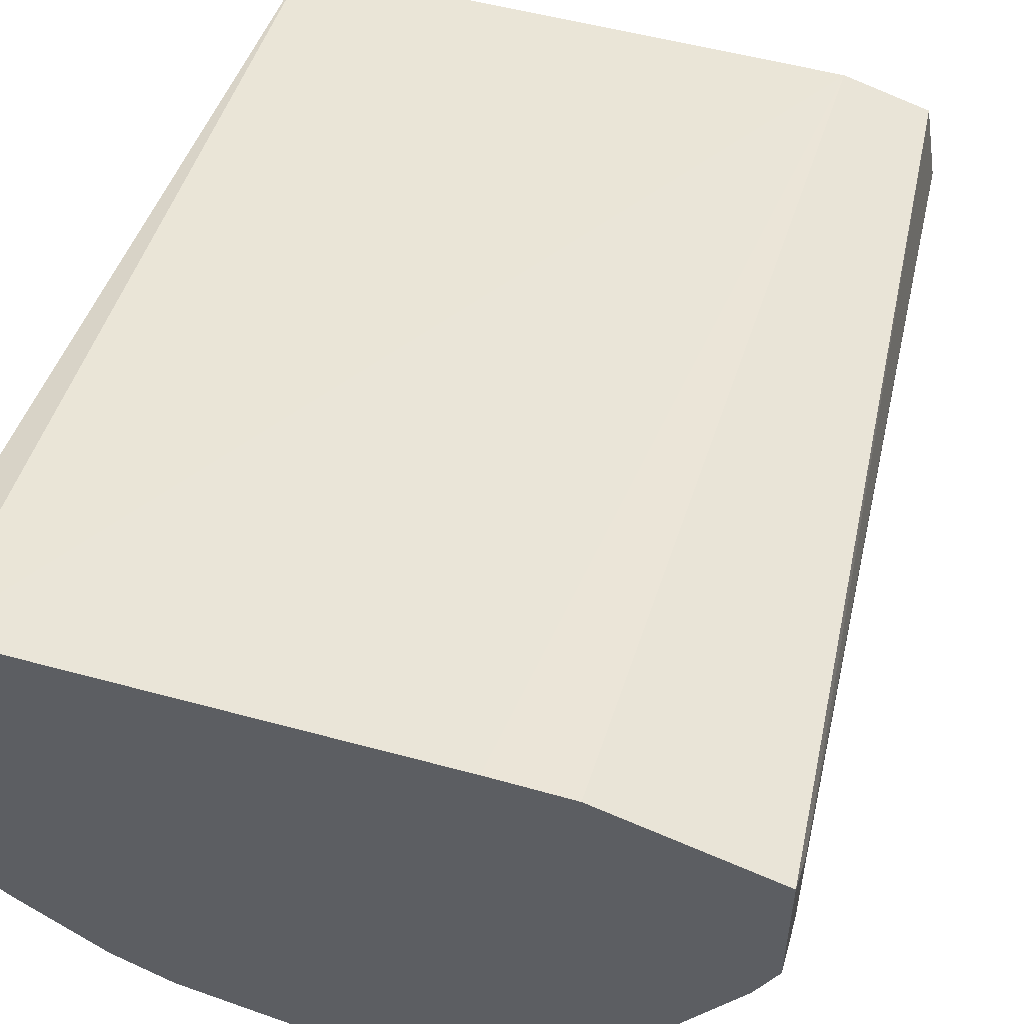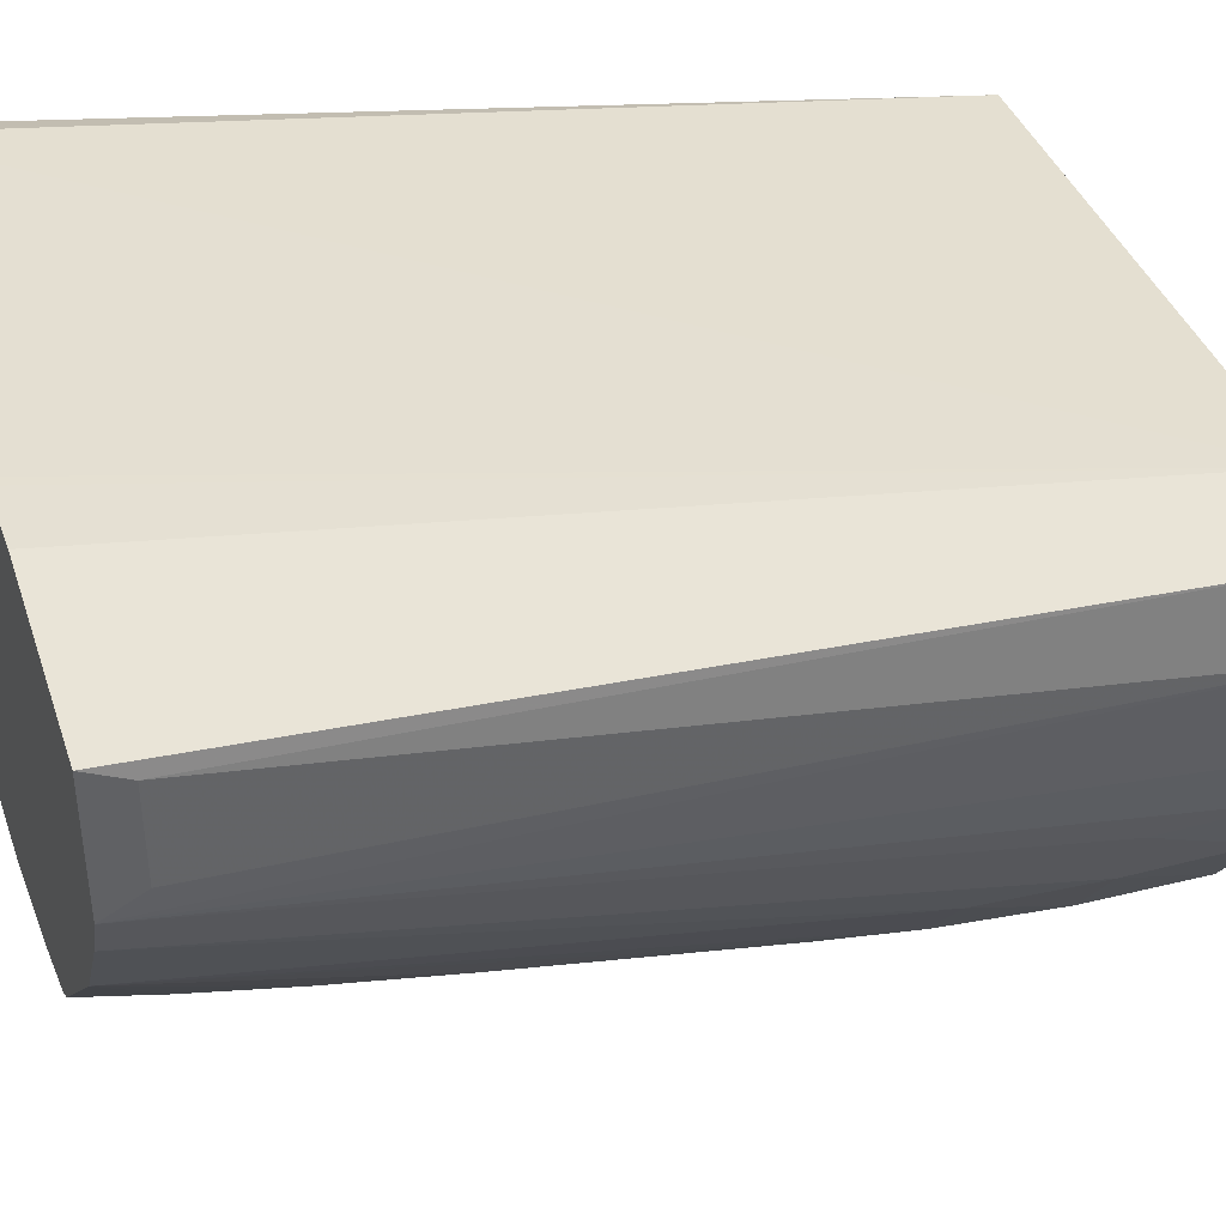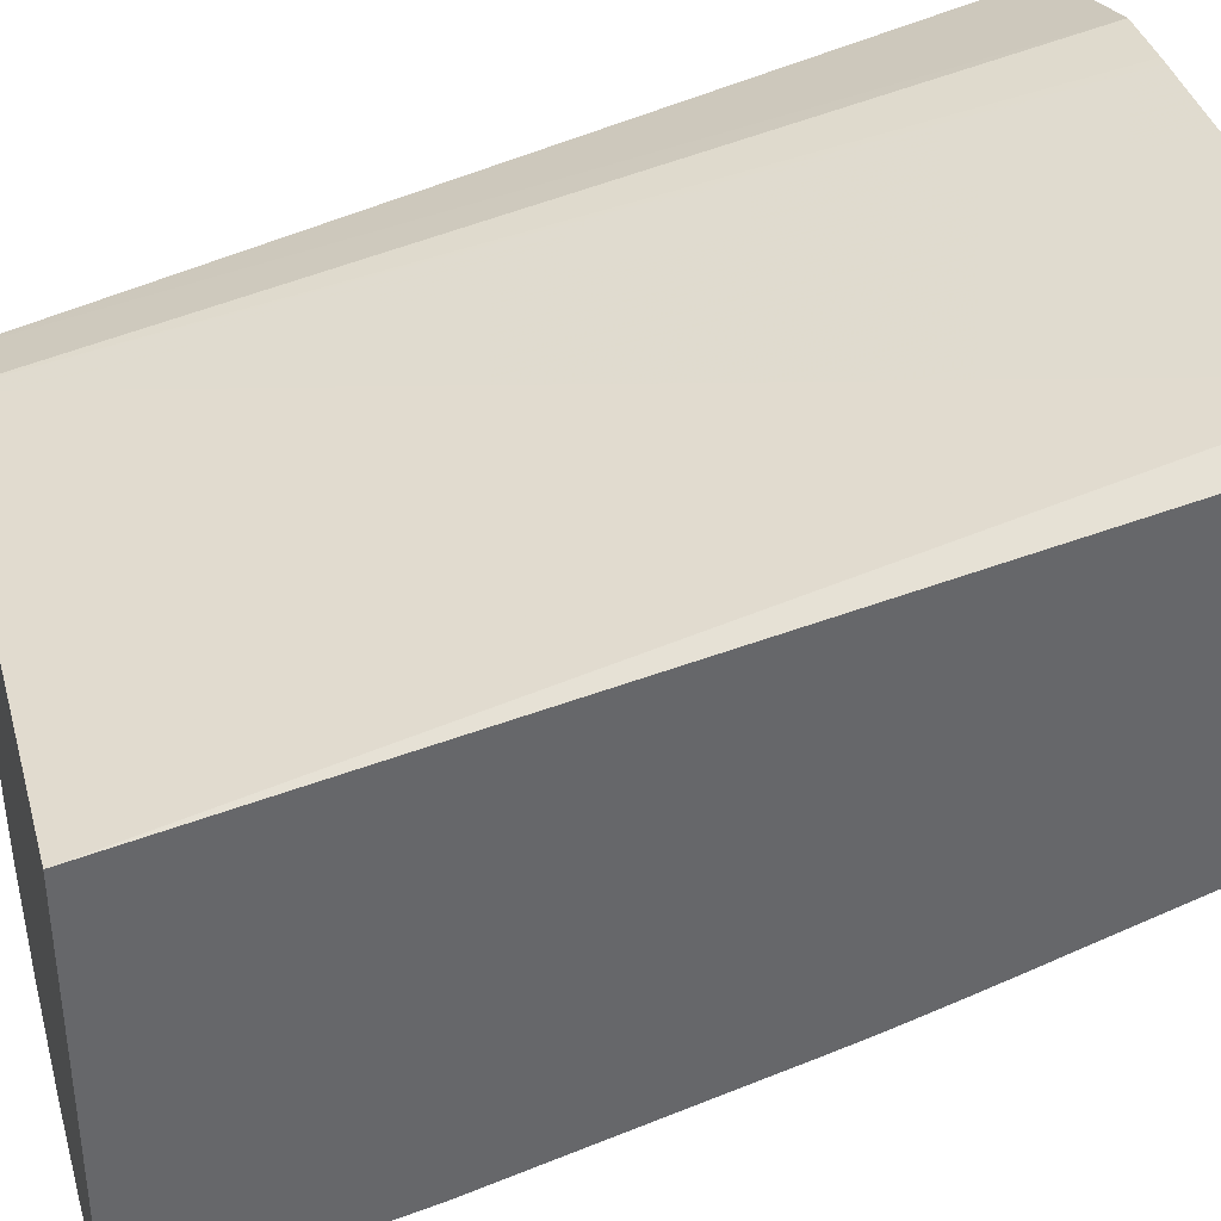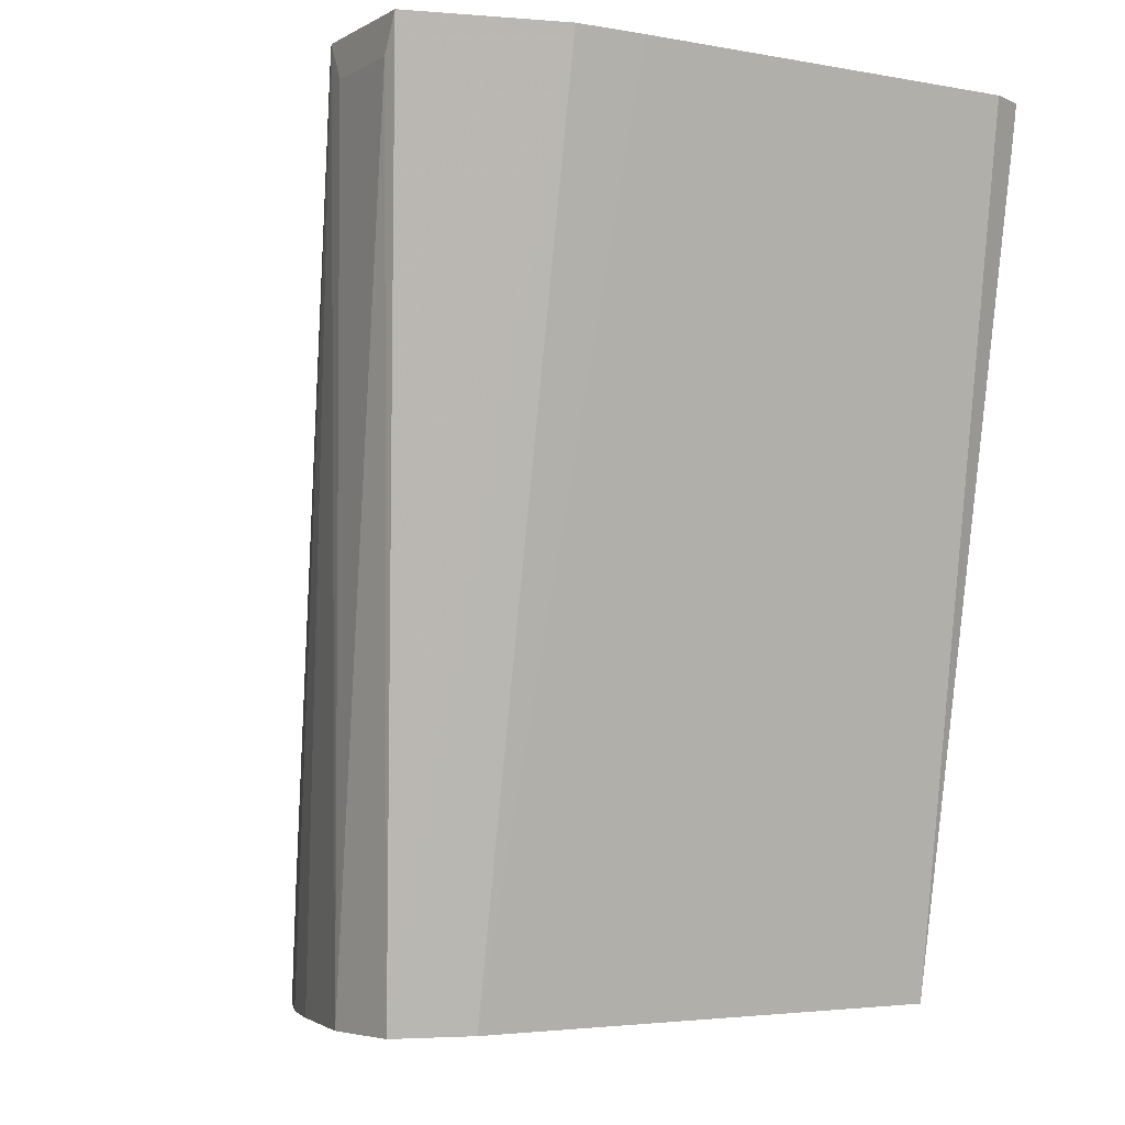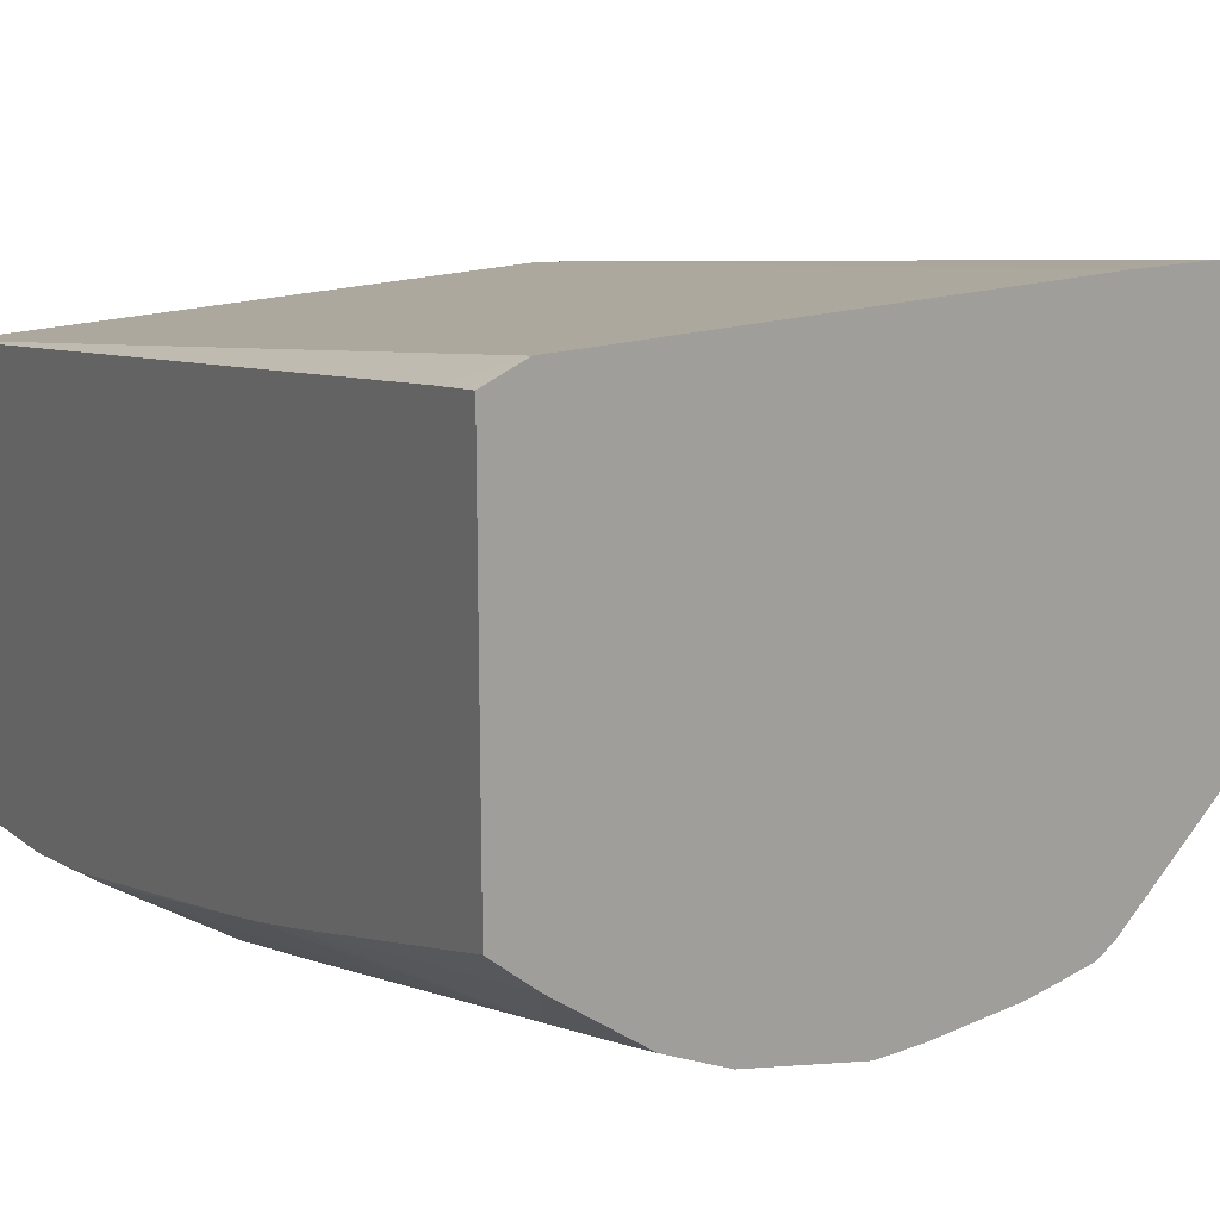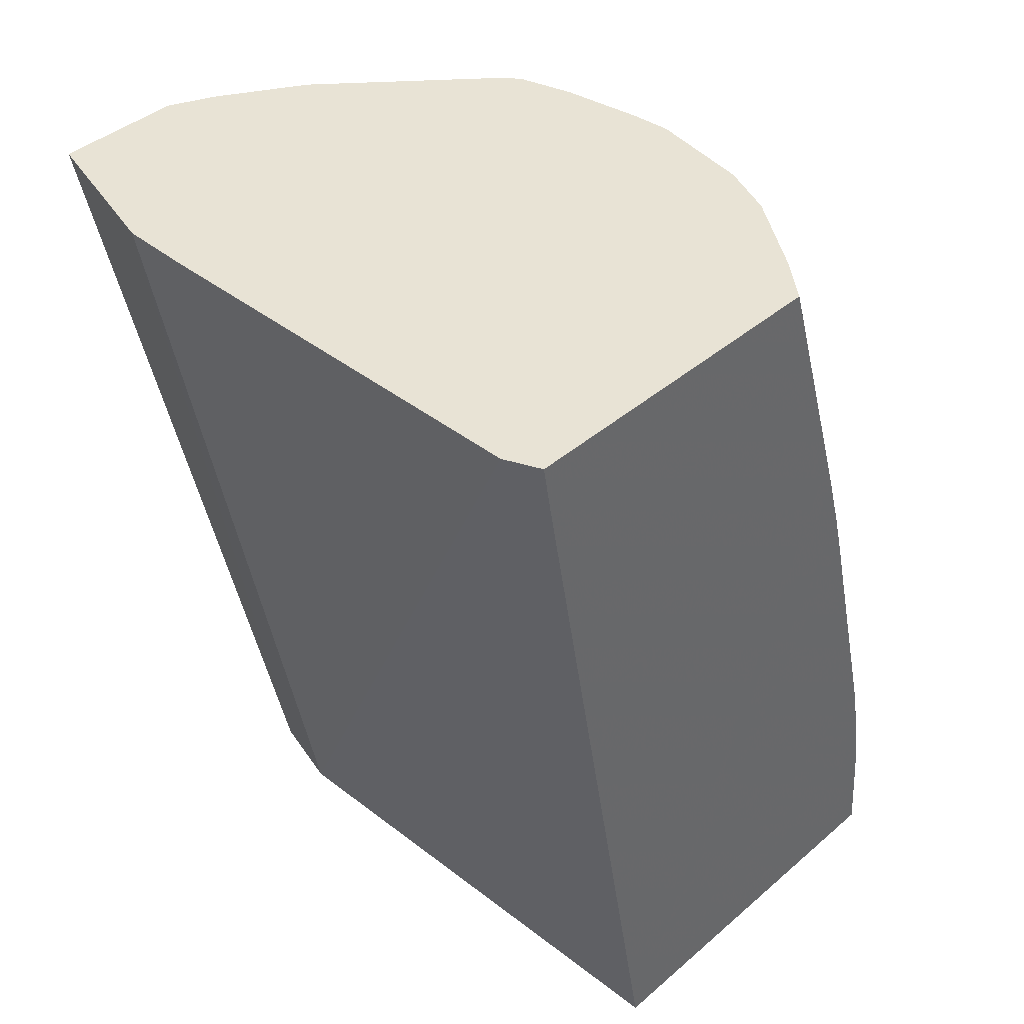
<metadata>
{"format":"obj","ext":"obj","renderer":"f3d","projection":"perspective","resolution":1024,"background":"white","views":[{"elev":54.3,"azim":-163.5,"up":"+Z"},{"elev":41.0,"azim":-109.4,"up":"+Z"},{"elev":38.2,"azim":74.8,"up":"+Z"},{"elev":-3.9,"azim":-30.7,"up":"+Y"},{"elev":18.3,"azim":150.7,"up":"+Z"},{"elev":41.2,"azim":43.9,"up":"+Y"}]}
</metadata>
<code>
v -0.0086 -0.03508 -0.02038
v -0.0086 -0.03508 -0.0187
v -0.0086 -0.03478 -0.02053
v -0.007467 -0.0513 -0.02272
v -0.0086 -0.03439 -0.01833
v -0.00722 -0.0513 -0.02121
v -0.0086 -0.03439 -0.02073
v -0.007078 -0.0513 -0.02479
v -0.005689 -0.03439 -0.0175
v -0.005689 -0.0513 -0.02079
v -0.008231 -0.03439 -0.02154
v -0.006145 -0.04903 -0.02728
v -0.006763 -0.04903 -0.02589
v -0.006775 -0.0513 -0.02593
v -0.004498 -0.03439 -0.01748
v 0.004105 -0.0513 -0.02092
v 0.003434 -0.03439 -0.01755
v -0.004319 -0.03439 -0.01748
v -0.007248 -0.03439 -0.02313
v -0.005963 -0.04675 -0.02728
v -0.005071 -0.04903 -0.02887
v -0.005134 -0.0513 -0.02891
v -0.006215 -0.0513 -0.02728
v 0.004105 -0.0513 -0.02846
v 0.004105 -0.03534 -0.018
v 0.003923 -0.03439 -0.01776
v -0.005483 -0.03439 -0.02508
v -0.004764 -0.03577 -0.02632
v -0.005017 -0.03762 -0.02656
v -0.005267 -0.0399 -0.02685
v -0.005434 -0.04218 -0.02711
v -0.00492 -0.04675 -0.02872
v -0.003407 -0.04903 -0.02964
v -0.003414 -0.0513 -0.02971
v 0.003253 -0.0513 -0.02894
v 0.004105 -0.0508 -0.02842
v 0.004105 -0.03439 -0.01784
v -0.004662 -0.03439 -0.02598
v -0.004463 -0.04345 -0.02839
v -0.00473 -0.04497 -0.02856
v -0.004373 -0.03439 -0.0262
v -0.001127 -0.04903 -0.02992
v -0.003407 -0.0513 -0.02971
v -0.003407 -0.04675 -0.02932
v -0.001127 -0.04675 -0.02962
v 0.001152 -0.0513 -0.02968
v 0.001152 -0.04903 -0.02959
v 0.003096 -0.04903 -0.02886
v 0.004105 -0.04903 -0.02827
v 0.004105 -0.03439 -0.02425
v -0.003934 -0.04218 -0.02825
v -0.002794 -0.04218 -0.02856
v -0.003584 -0.04431 -0.0288
v -0.003744 -0.03439 -0.02638
v -0.003407 -0.03762 -0.02729
v -0.003197 -0.04012 -0.02797
v 0.001144 -0.0513 -0.02968
v -0.001127 -0.0513 -0.02995
v 0.001152 -0.04675 -0.0293
v -0.002295 -0.04102 -0.02842
v -0.001127 -0.04446 -0.02918
v -0.0001014 -0.04105 -0.02842
v 0.002801 -0.04675 -0.0287
v 0.004105 -0.04881 -0.02824
v 0.004105 -0.03903 -0.02573
v 0.003375 -0.03439 -0.02487
v -0.00333 -0.03439 -0.02649
v 0.0005826 -0.04257 -0.0286
v 0.001268 -0.04439 -0.0288
v 0.002515 -0.0451 -0.02854
v -0.001842 -0.03439 -0.02671
v -0.00111 -0.03439 -0.02677
v -0.001124 -0.03508 -0.02695
v -0.001127 -0.03762 -0.02759
v -0.001622 -0.04102 -0.02842
v -0.0009682 -0.04196 -0.02864
v -0.0009682 -0.04012 -0.0282
v 0.0008276 -0.03439 -0.02642
v 0.003942 -0.04675 -0.02798
v 0.004105 -0.048 -0.02809
v 0.004105 -0.03965 -0.02593
v 0.002105 -0.03508 -0.02605
v 0.002002 -0.03469 -0.02599
v 0.001871 -0.03439 -0.02597
v 0.002405 -0.03621 -0.02621
v 0.002104 -0.04358 -0.02835
v 0.00334 -0.04439 -0.02779
v 0.001629 -0.03439 -0.02608
v 0.004105 -0.04159 -0.02649
v 0.004105 -0.04675 -0.02783
v 0.004105 -0.0408 -0.02627
f 1 2 5
f 1 5 7
f 1 7 3
f 1 3 4
f 1 4 2
f 2 4 6
f 2 6 5
f 3 7 4
f 4 8 14
f 4 14 23
f 4 23 22
f 4 22 34
f 4 34 43
f 4 43 58
f 4 58 57
f 4 57 46
f 4 46 35
f 4 35 24
f 4 24 16
f 4 16 10
f 4 10 6
f 4 7 8
f 5 9 15
f 5 15 18
f 5 18 17
f 5 17 26
f 5 26 37
f 5 37 50
f 5 50 66
f 5 66 84
f 5 84 88
f 5 88 78
f 5 78 72
f 5 72 71
f 5 71 67
f 5 67 54
f 5 54 41
f 5 41 38
f 5 38 27
f 5 27 19
f 5 19 11
f 5 11 7
f 5 6 9
f 6 10 9
f 7 11 12
f 7 12 13
f 7 13 14
f 7 14 8
f 9 10 15
f 10 16 17
f 10 17 18
f 10 18 15
f 11 19 20
f 11 20 12
f 12 20 21
f 12 21 22
f 12 22 23
f 12 23 13
f 13 23 14
f 16 24 36
f 16 36 49
f 16 49 64
f 16 64 80
f 16 80 90
f 16 90 89
f 16 89 91
f 16 91 81
f 16 81 65
f 16 65 50
f 16 50 37
f 16 37 25
f 16 25 17
f 17 25 26
f 19 27 28
f 19 28 29
f 19 29 30
f 19 30 31
f 19 31 32
f 19 32 20
f 20 32 21
f 21 33 22
f 21 32 33
f 22 33 34
f 24 35 36
f 25 37 26
f 27 38 28
f 28 39 40
f 28 40 29
f 28 38 41
f 28 41 39
f 29 40 30
f 30 40 32
f 30 32 31
f 32 40 33
f 33 42 43
f 33 43 34
f 33 40 44
f 33 44 45
f 33 45 42
f 35 46 47
f 35 47 48
f 35 48 36
f 36 48 49
f 39 51 52
f 39 52 53
f 39 53 44
f 39 44 40
f 39 41 51
f 41 54 55
f 41 55 56
f 41 56 51
f 42 47 46
f 42 46 57
f 42 57 58
f 42 58 43
f 42 45 59
f 42 59 47
f 44 53 52
f 44 52 60
f 44 60 45
f 45 60 61
f 45 61 62
f 45 62 59
f 47 59 63
f 47 63 48
f 48 63 64
f 48 64 49
f 50 65 66
f 51 56 60
f 51 60 52
f 54 67 55
f 55 60 56
f 55 67 60
f 59 62 68
f 59 68 69
f 59 69 70
f 59 70 63
f 60 67 71
f 60 71 72
f 60 72 73
f 60 73 74
f 60 74 75
f 60 75 76
f 60 76 61
f 61 76 62
f 62 76 75
f 62 75 77
f 62 77 74
f 62 74 73
f 62 73 72
f 62 72 78
f 62 78 68
f 63 70 79
f 63 79 64
f 64 79 80
f 65 81 66
f 66 82 83
f 66 83 84
f 66 81 85
f 66 85 82
f 68 78 86
f 68 86 69
f 69 86 70
f 70 86 85
f 70 85 87
f 70 87 79
f 74 77 75
f 78 88 86
f 79 87 89
f 79 89 90
f 79 90 80
f 81 91 85
f 82 85 86
f 82 86 83
f 83 88 84
f 83 86 88
f 85 91 87
f 87 91 89

</code>
